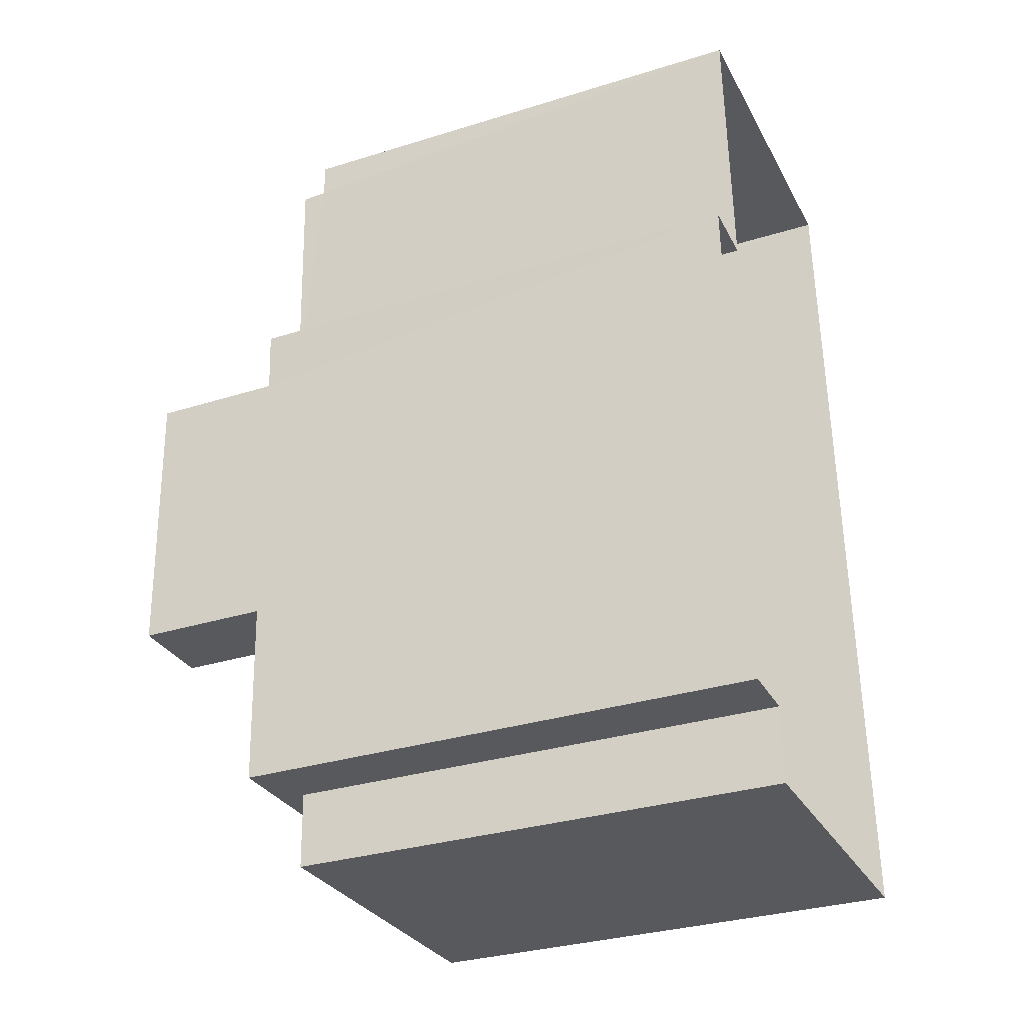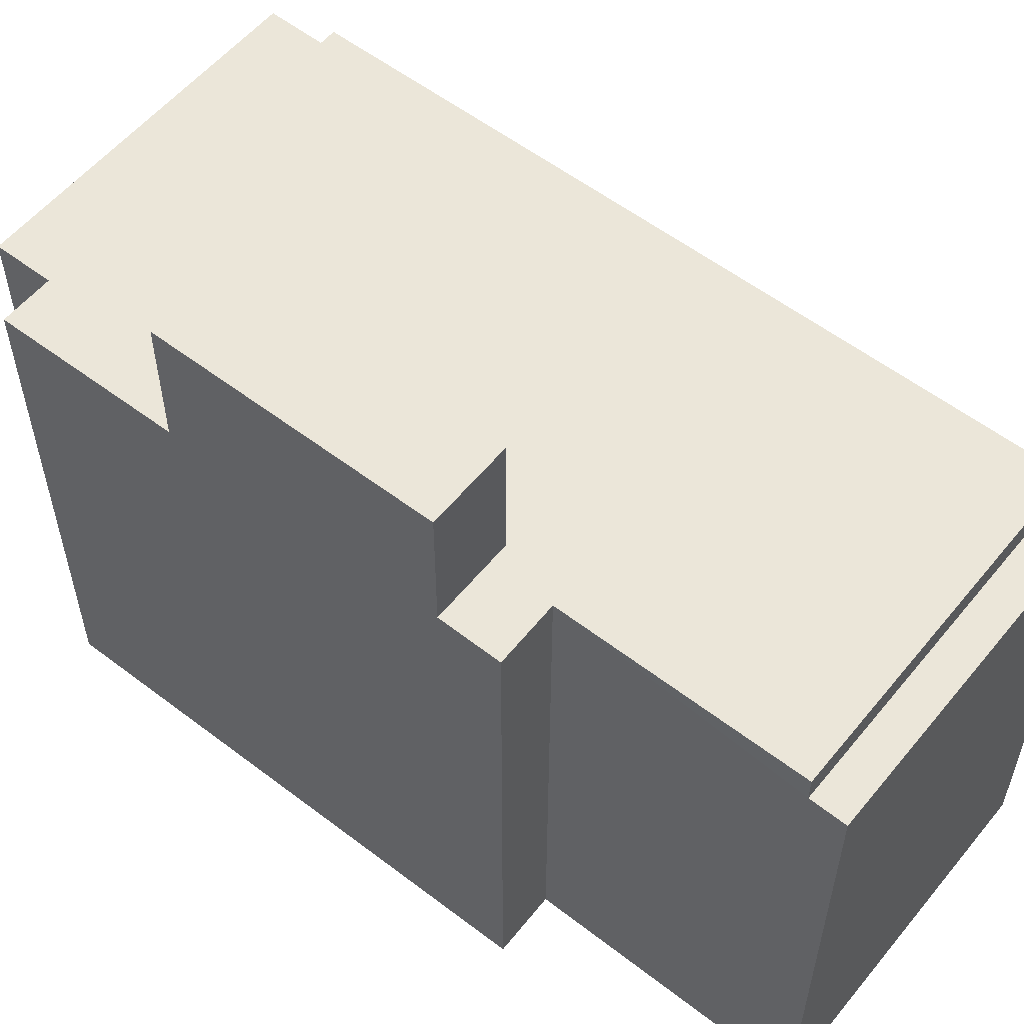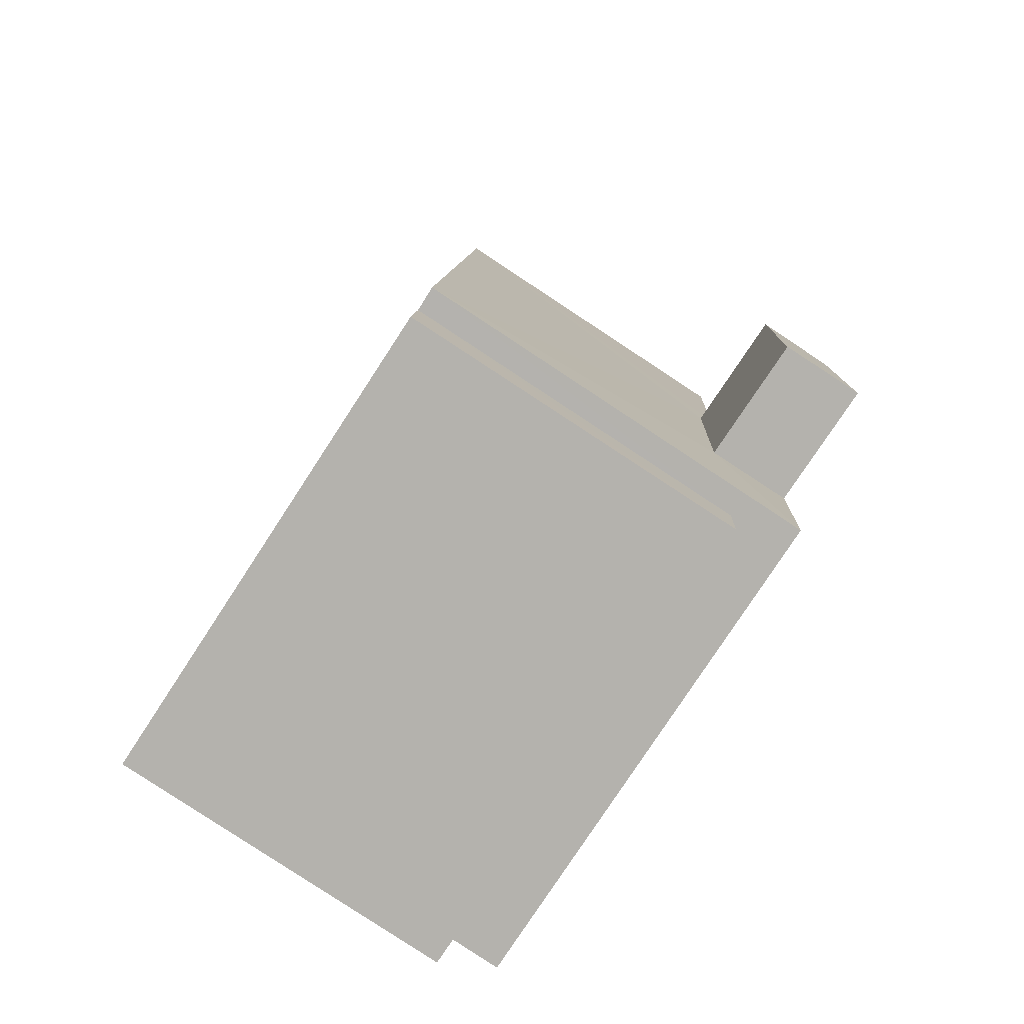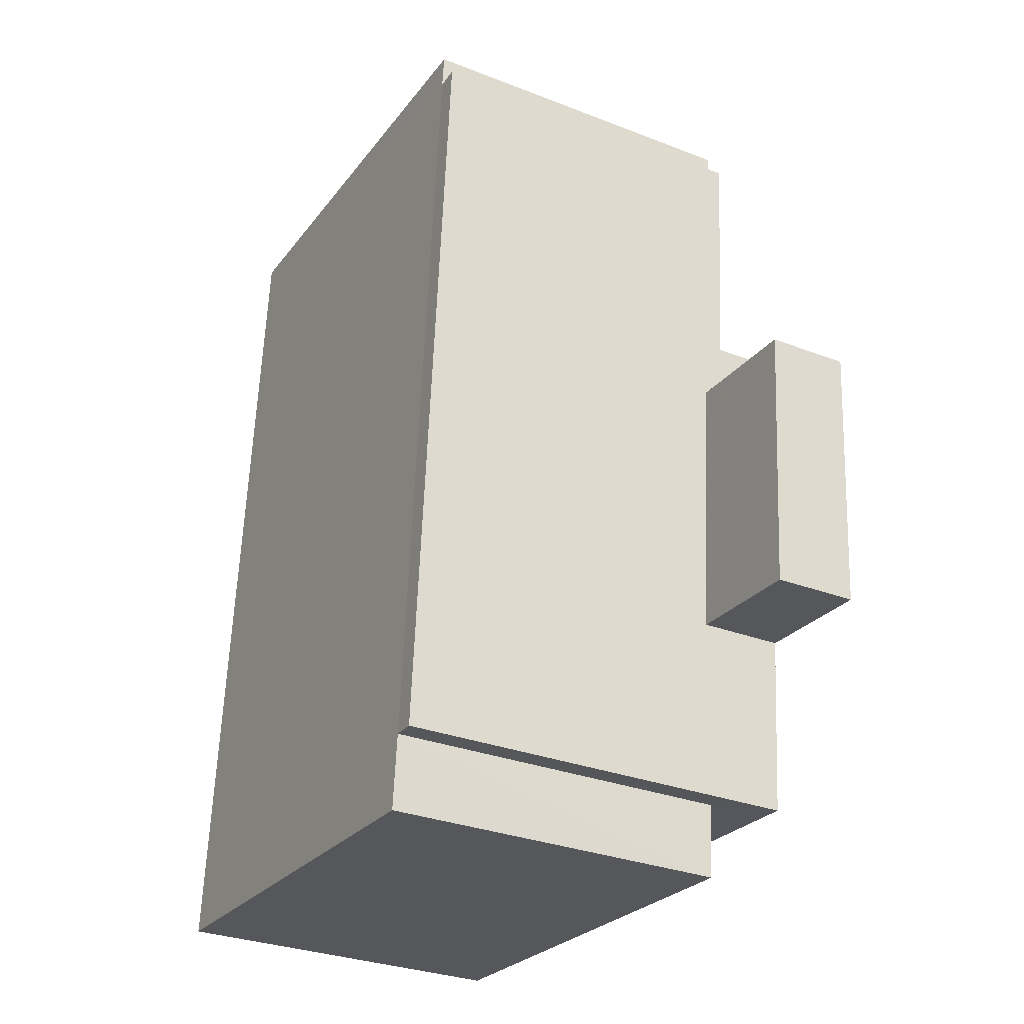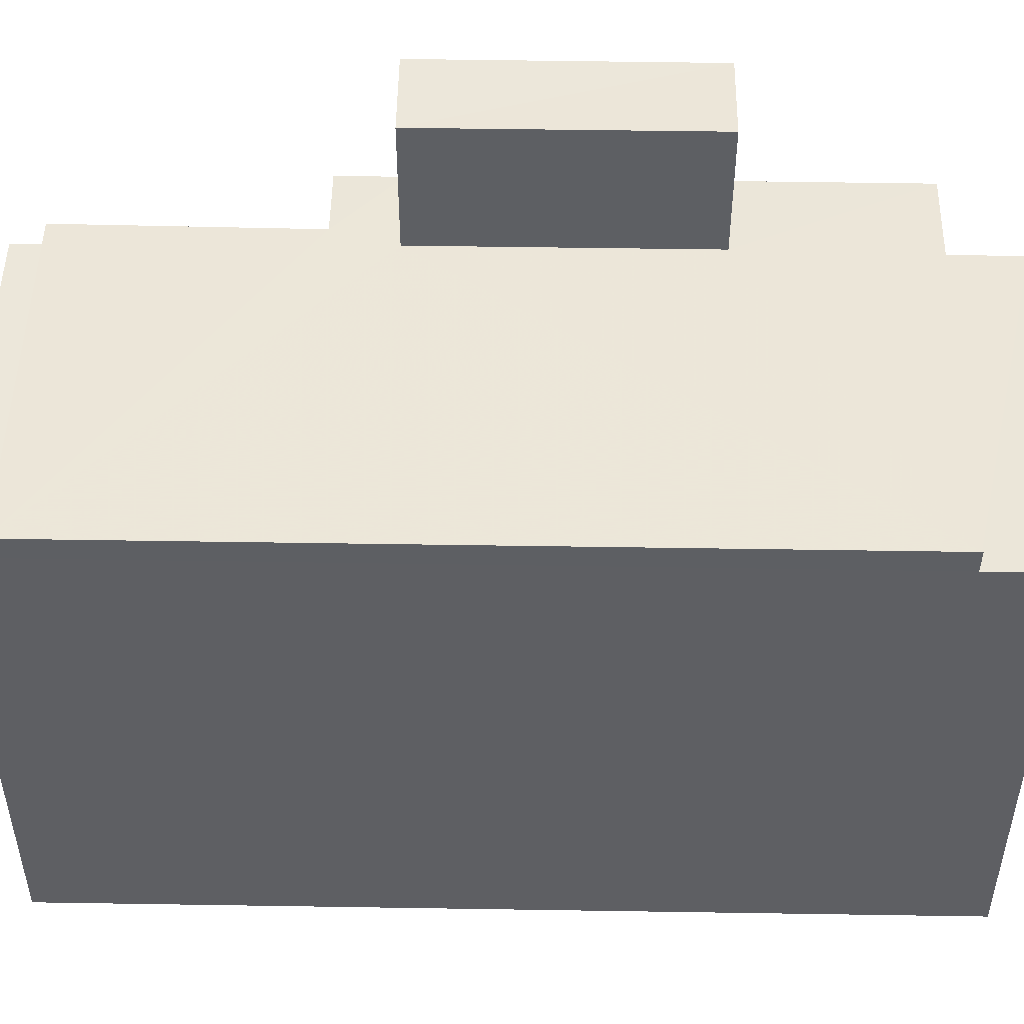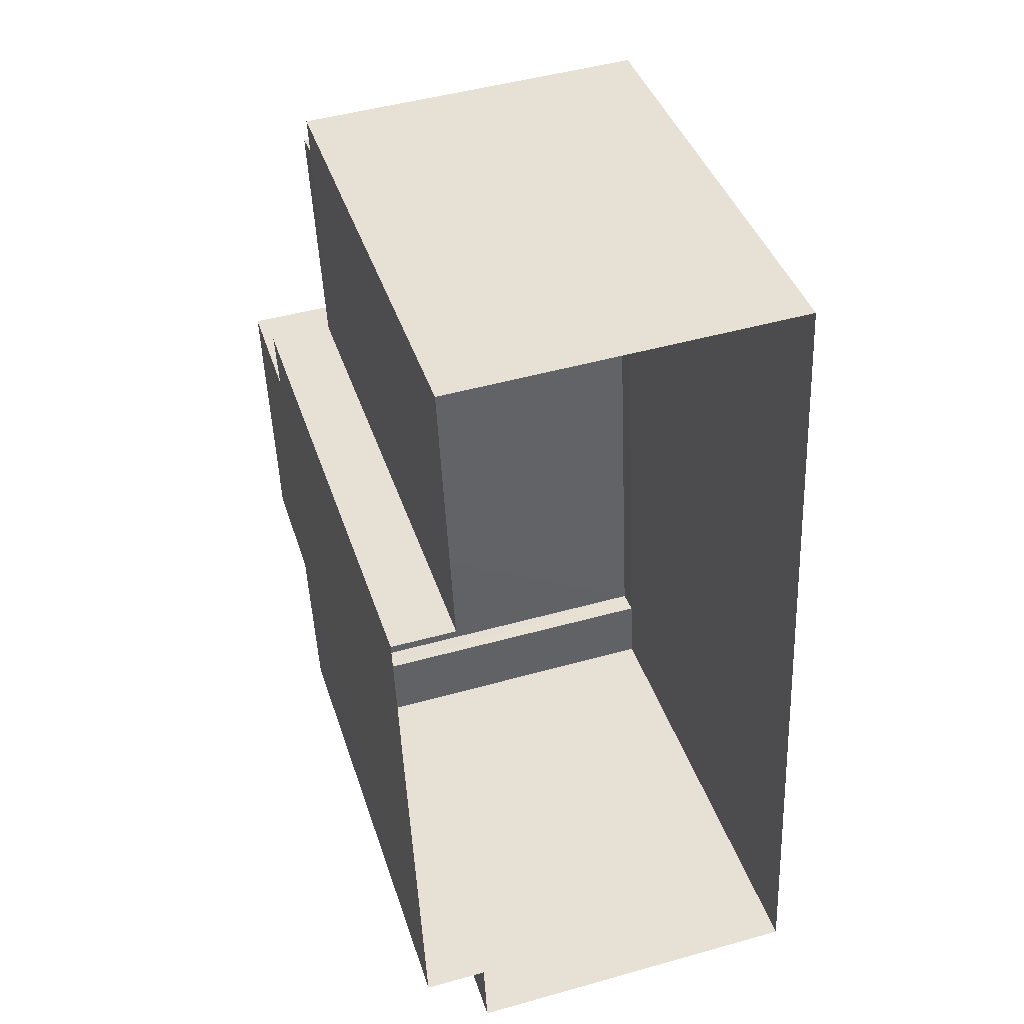
<metadata>
{"format":"obj","ext":"obj","renderer":"f3d","projection":"perspective","resolution":1024,"background":"white","views":[{"elev":-32.2,"azim":113.6,"up":"+Y"},{"elev":56.4,"azim":126.1,"up":"+Z"},{"elev":-78.6,"azim":-33.2,"up":"+Y"},{"elev":-26.0,"azim":-28.5,"up":"+Y"},{"elev":49.4,"azim":-91.5,"up":"+Z"},{"elev":39.8,"azim":162.9,"up":"+Y"}]}
</metadata>
<code>
v -3.718e+05 -1.056e+05 25.76
v -3.718e+05 -1.056e+05 25.76
v -3.718e+05 -1.056e+05 25.76
v -3.718e+05 -1.055e+05 25.76
v -3.718e+05 -1.055e+05 25.76
v -3.718e+05 -1.056e+05 25.76
v -3.718e+05 -1.056e+05 25.76
v -3.718e+05 -1.056e+05 25.76
v -3.718e+05 -1.056e+05 35.24
v -3.718e+05 -1.056e+05 35.24
v -3.718e+05 -1.056e+05 35.24
v -3.718e+05 -1.056e+05 35.24
v -3.718e+05 -1.056e+05 38.2
v -3.718e+05 -1.056e+05 38.2
v -3.718e+05 -1.056e+05 38.2
v -3.718e+05 -1.056e+05 38.2
v -3.718e+05 -1.056e+05 35.72
v -3.718e+05 -1.055e+05 35.72
v -3.718e+05 -1.056e+05 35.72
v -3.718e+05 -1.056e+05 35.72
v -3.718e+05 -1.056e+05 35.72
v -3.718e+05 -1.056e+05 35.72
v -3.718e+05 -1.055e+05 35.72
v -3.718e+05 -1.056e+05 35.72
v -3.718e+05 -1.056e+05 35.72
v -3.718e+05 -1.056e+05 35.72
v -3.718e+05 -1.055e+05 35.24
v -3.718e+05 -1.055e+05 35.24
v -3.718e+05 -1.055e+05 35.24
v -3.718e+05 -1.055e+05 35.24
f 1 2 3
f 4 1 5
f 2 6 3
f 5 1 7
f 7 3 8
f 1 3 7
f 9 10 11
f 12 9 11
f 13 14 15
f 16 13 15
f 17 18 19
f 20 19 21
f 22 23 18
f 24 22 25
f 20 21 26
f 25 22 17
f 17 19 20
f 17 22 18
f 27 28 29
f 27 30 28
f 17 16 15
f 17 20 16
f 6 2 26
f 6 26 21
f 2 24 25
f 26 25 13
f 13 25 14
f 2 25 26
f 9 19 27
f 10 9 7
f 19 18 27
f 7 9 5
f 5 27 29
f 9 27 5
f 3 11 8
f 3 12 11
f 10 7 8
f 11 10 8
f 26 13 16
f 20 26 16
f 29 4 5
f 29 28 4
f 3 6 12
f 6 21 12
f 12 19 9
f 12 21 19
f 24 2 1
f 22 24 1
f 30 18 23
f 30 27 18
f 17 15 14
f 25 17 14
f 4 30 1
f 1 30 22
f 4 28 30
f 22 30 23

</code>
